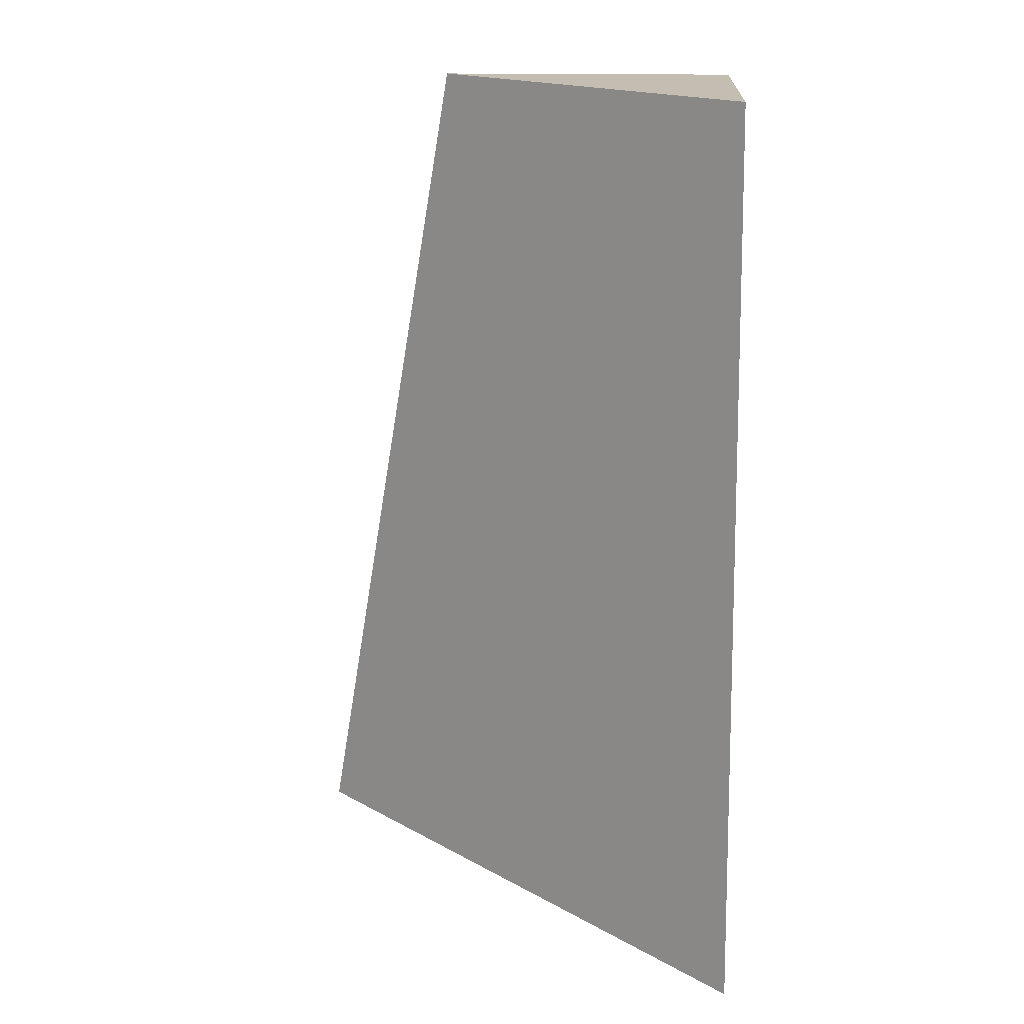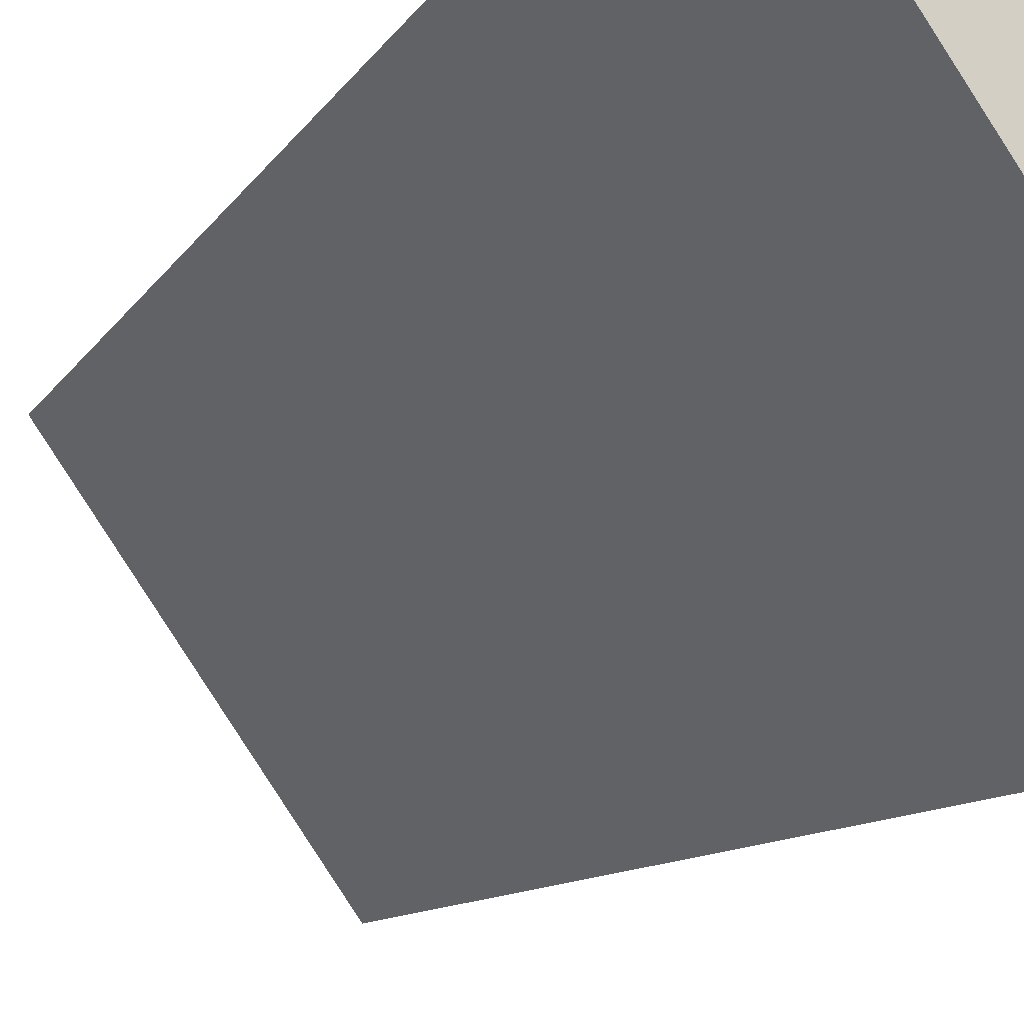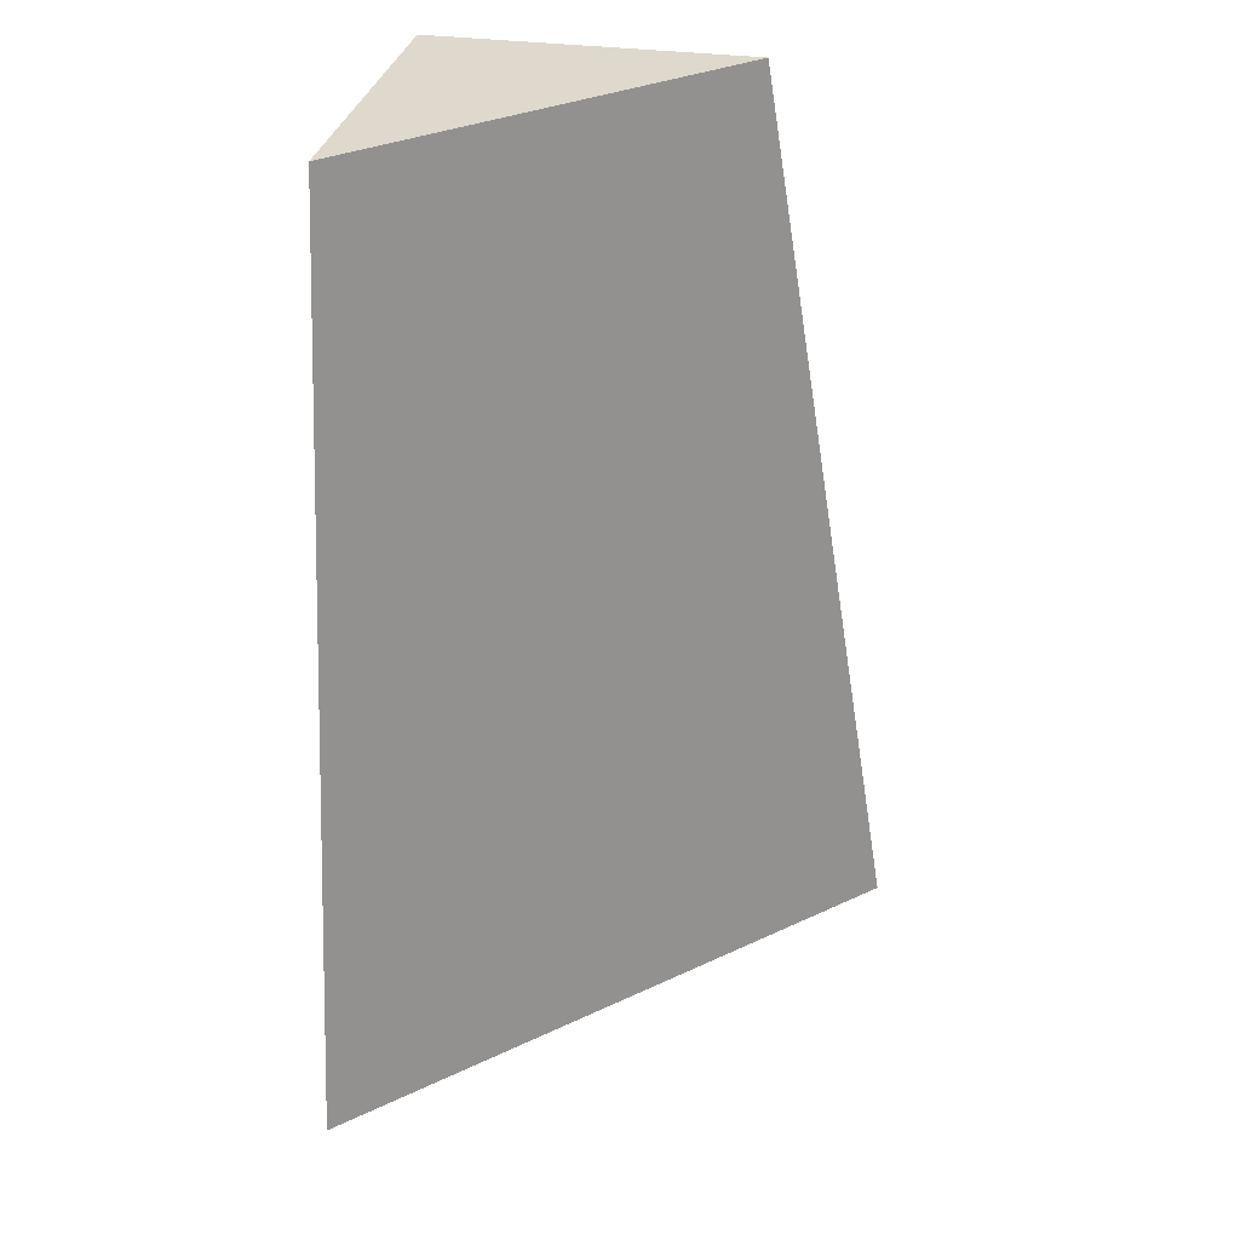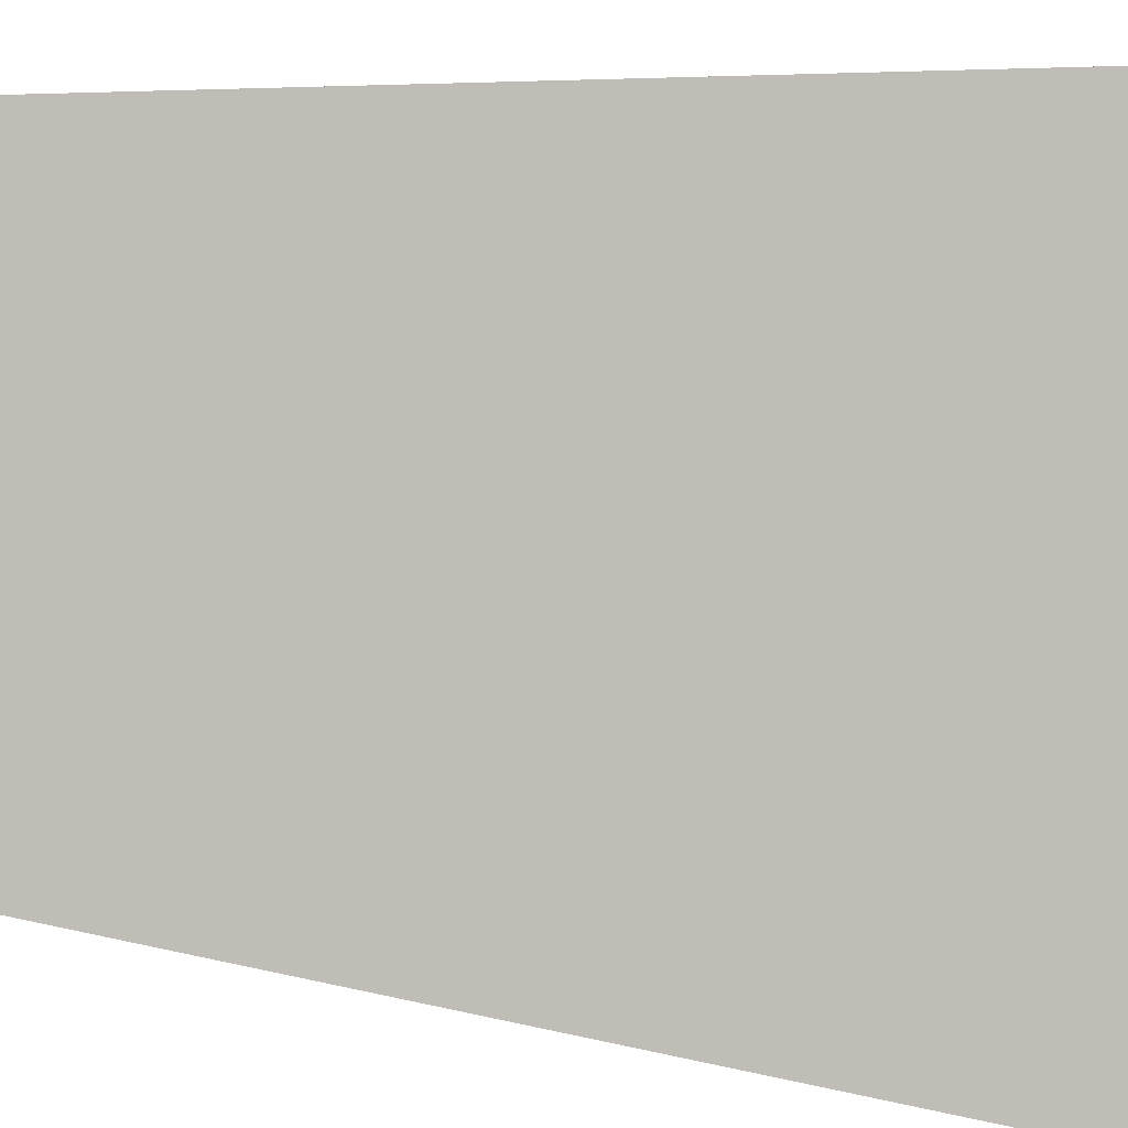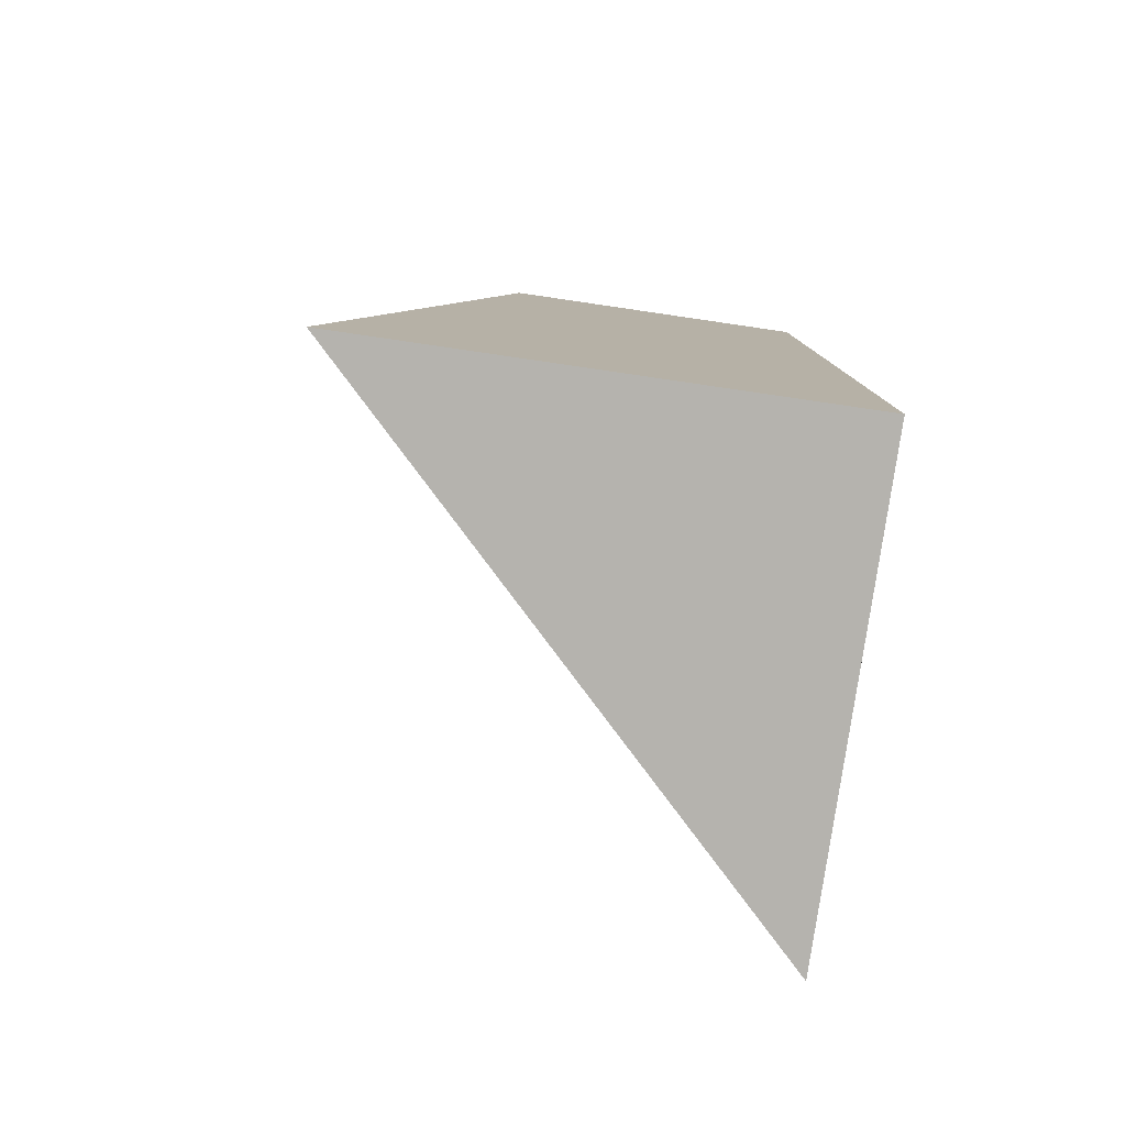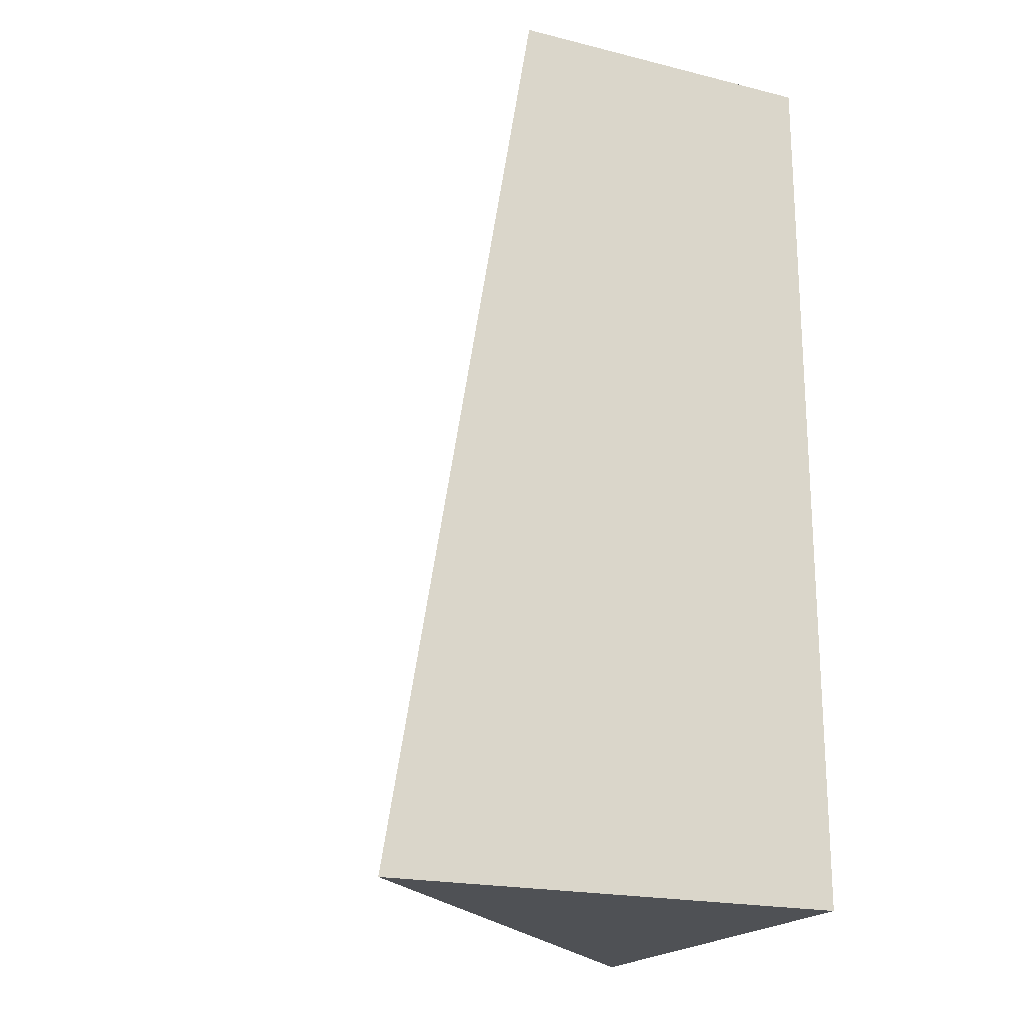
<metadata>
{"format":"obj","ext":"obj","renderer":"f3d","projection":"perspective","resolution":1024,"background":"white","views":[{"elev":17.2,"azim":-87.1,"up":"+Y"},{"elev":-27.8,"azim":-40.1,"up":"+Z"},{"elev":31.9,"azim":-168.6,"up":"+Y"},{"elev":-40.0,"azim":-97.3,"up":"+Z"},{"elev":-79.9,"azim":-8.3,"up":"+Y"},{"elev":-20.1,"azim":-24.4,"up":"+Y"}]}
</metadata>
<code>
o Mesh1_Brown_Cliff_Bottom_Corner_Green_Top_Model
v 1.14 0 0
v 0 0 0
v 1.14 0 -1.14
v 1.14 2.2 -0.78
v 1.14 2.2 0
v 0.36 2.2 0
f 6 5 4
f 1 2 3
f 1 3 4 5
f 4 3 2 6
f 1 5 6 2

</code>
